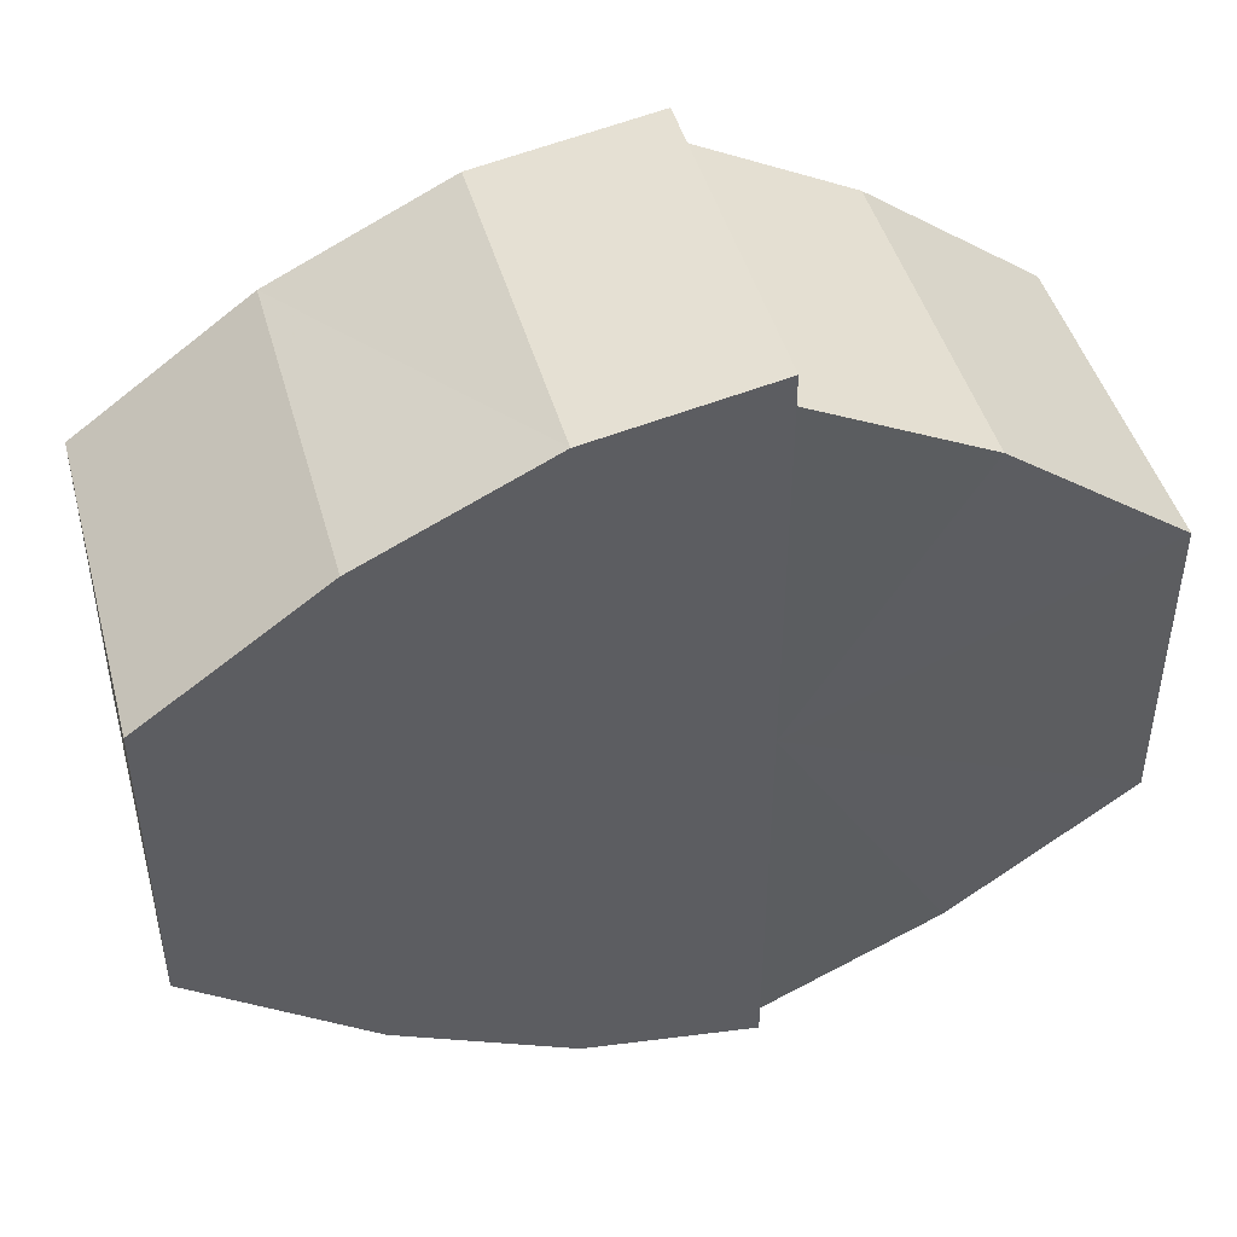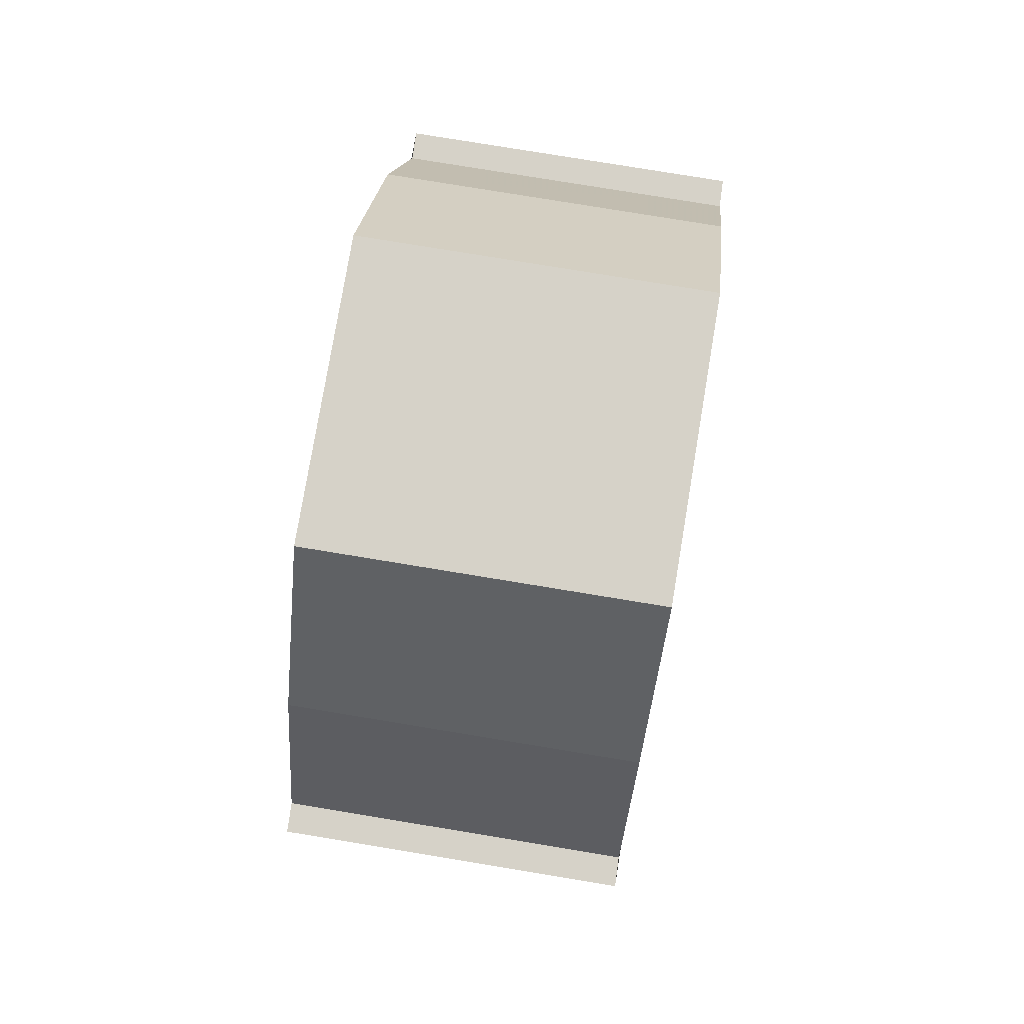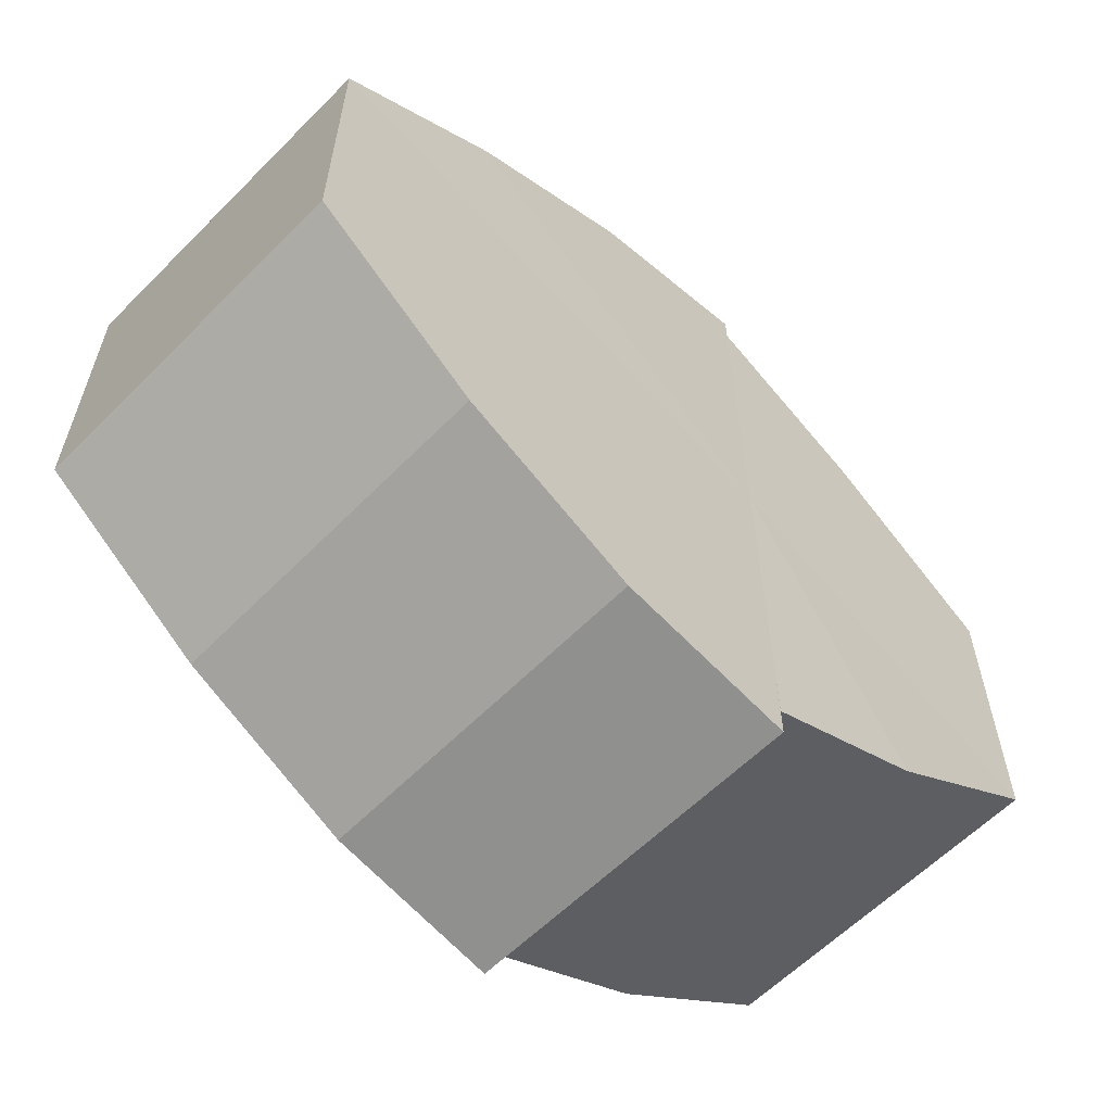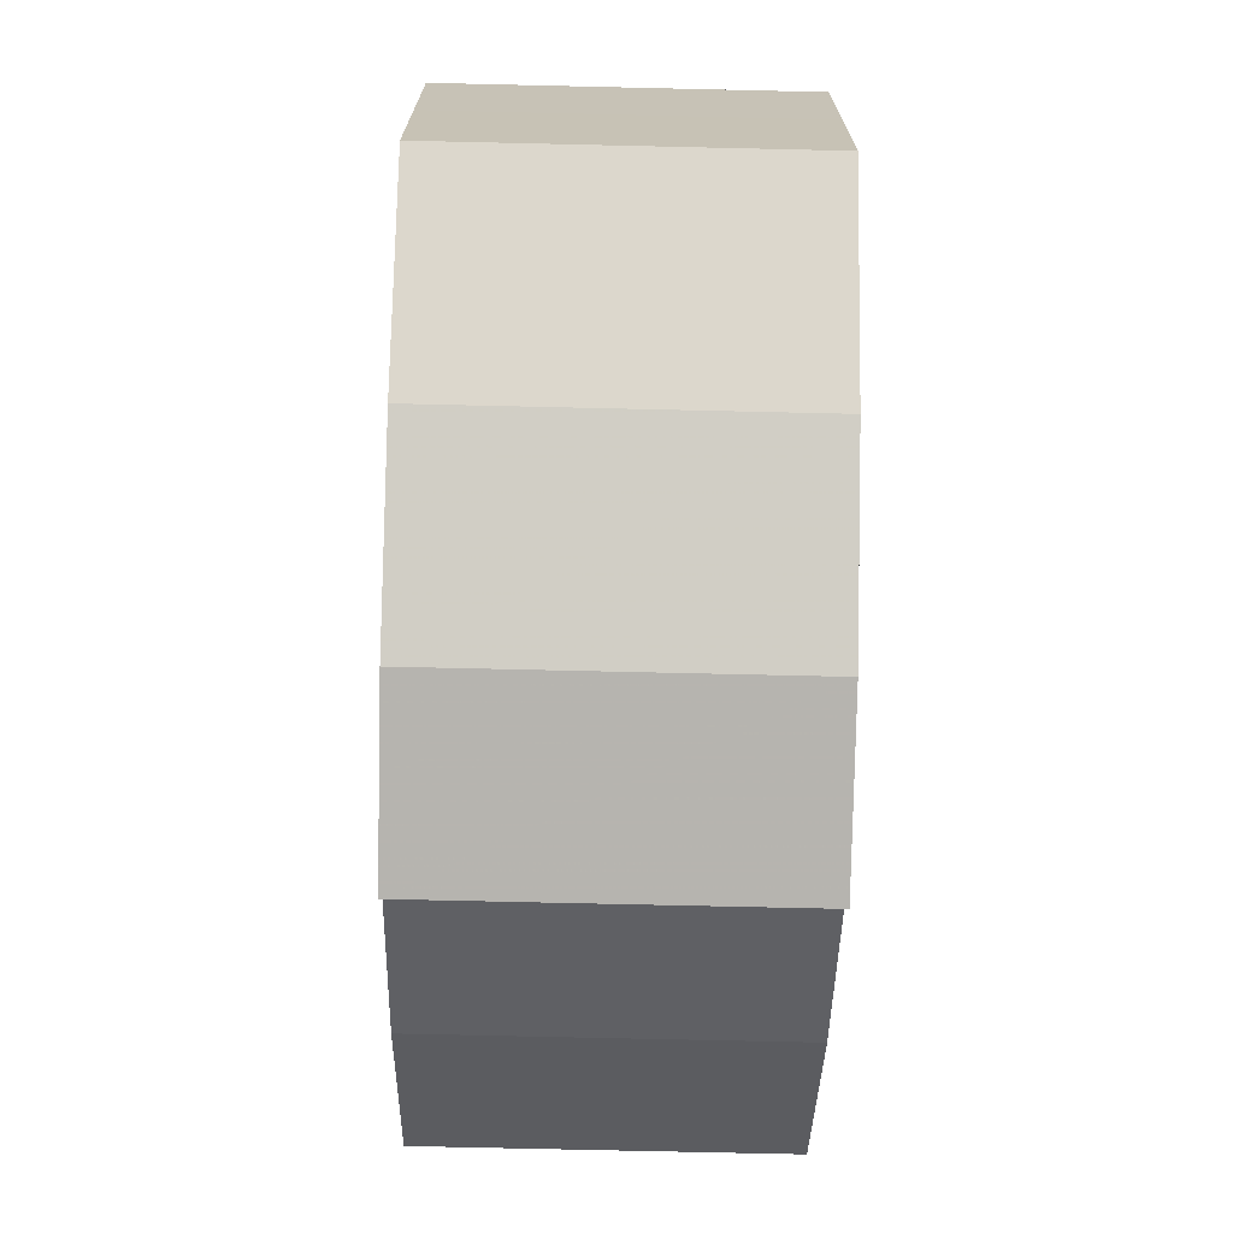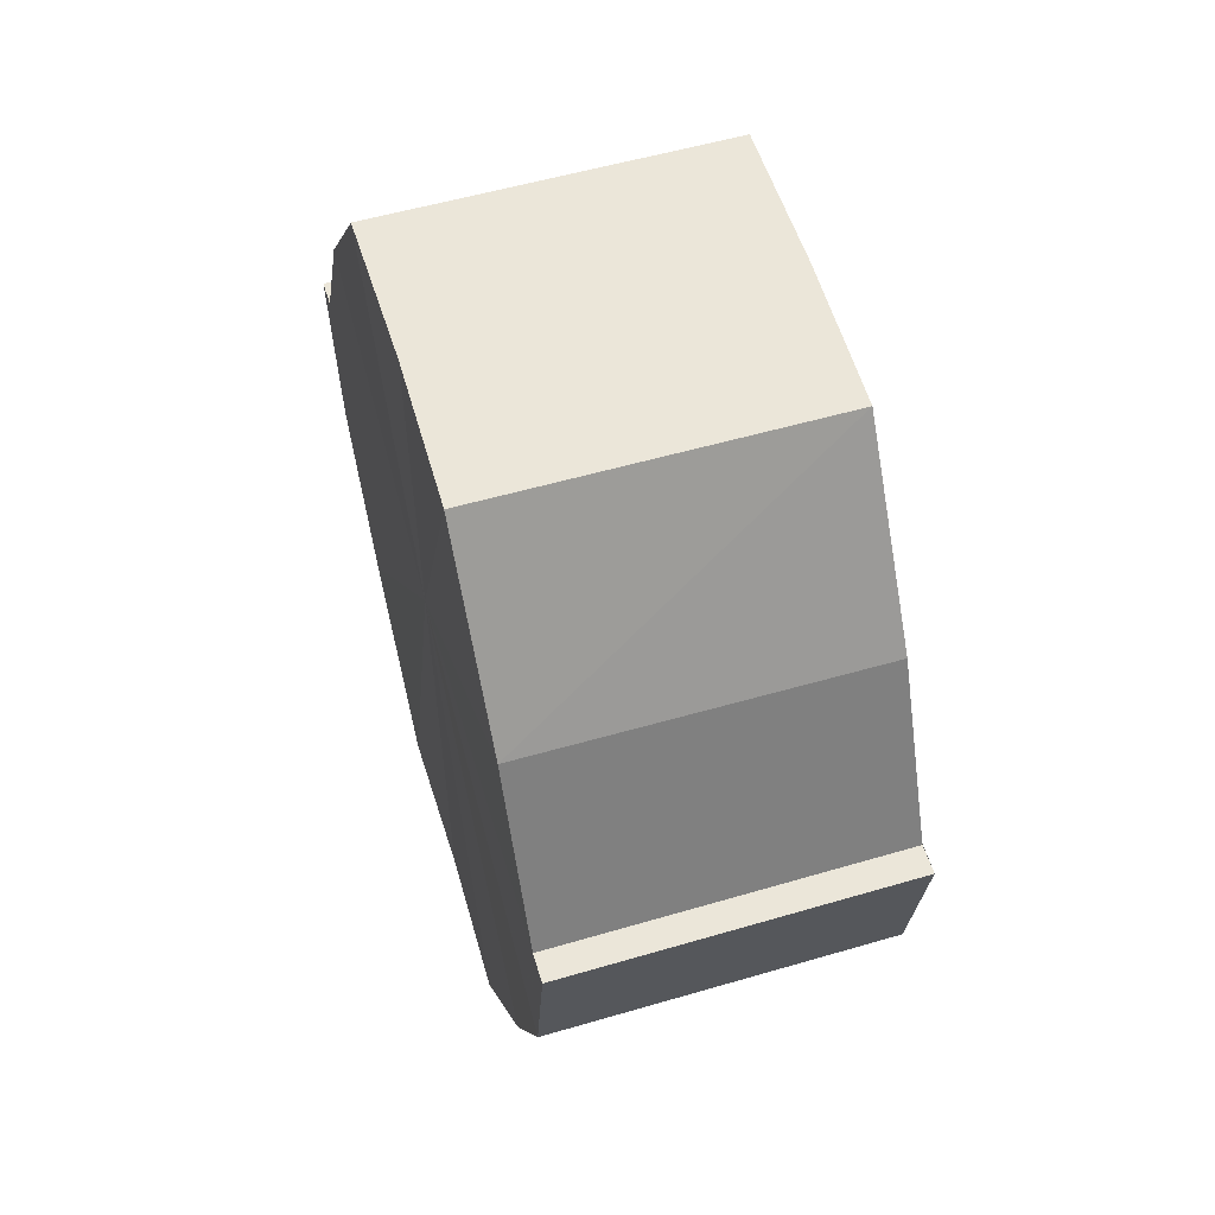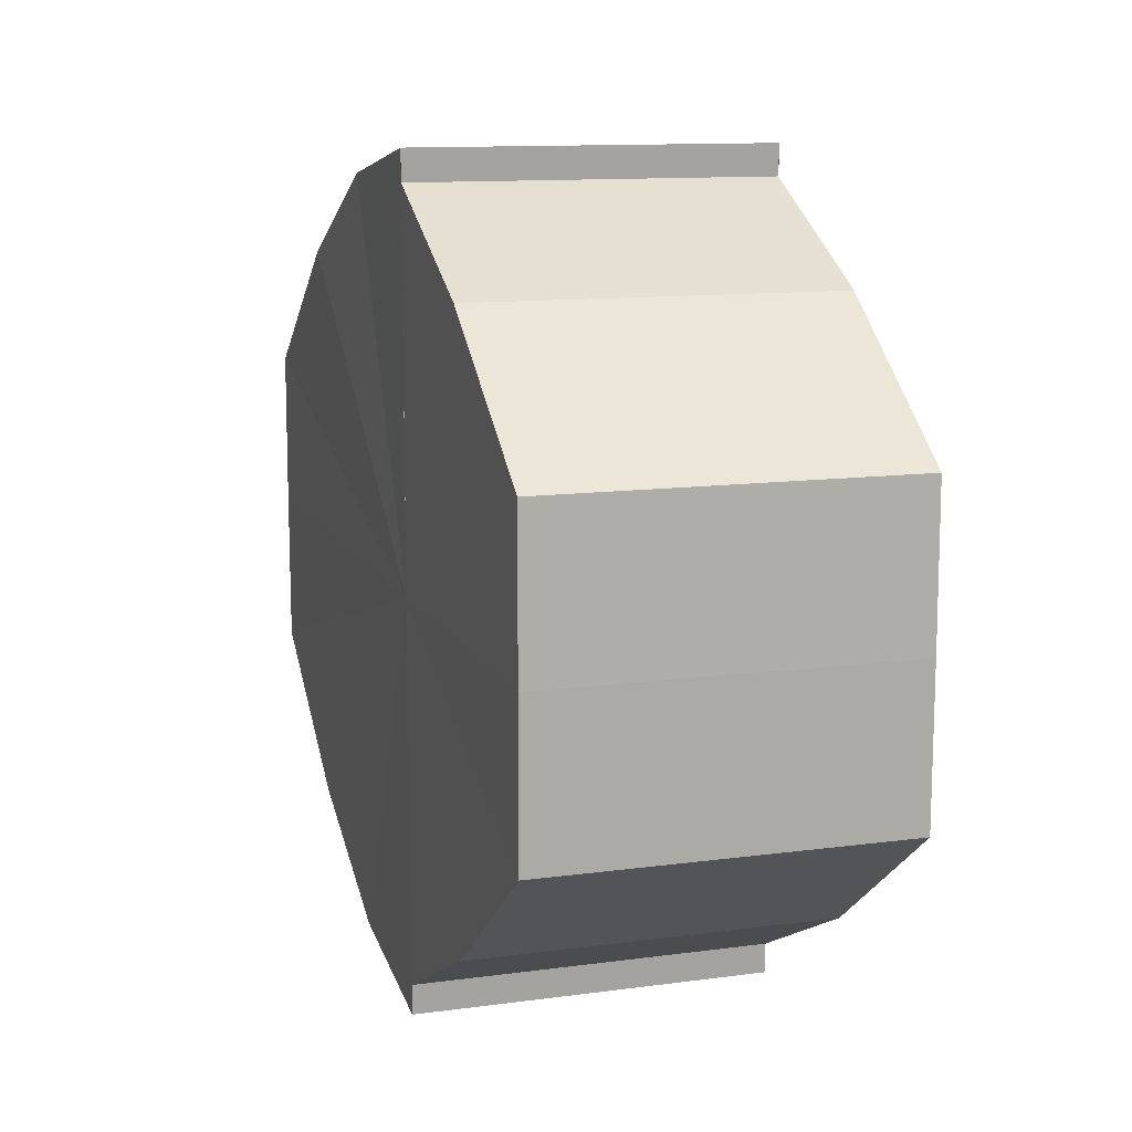
<metadata>
{"format":"obj","ext":"obj","renderer":"f3d","projection":"perspective","resolution":1024,"background":"white","views":[{"elev":45.2,"azim":75.0,"up":"+Z"},{"elev":78.4,"azim":9.4,"up":"+Y"},{"elev":-60.1,"azim":46.1,"up":"+Z"},{"elev":-70.9,"azim":-1.3,"up":"+Z"},{"elev":57.1,"azim":-16.8,"up":"+Y"},{"elev":11.9,"azim":162.3,"up":"+Z"}]}
</metadata>
<code>
o 20953
v 2218 1873 9.017
v 2218 1873 9.025
v 2218 1873 9.017
v 2218 1873 9.033
v 2218 1873 9.025
v 2218 1873 9.038
v 2218 1873 9.033
v 2218 1873 9.008
v 2218 1873 9.008
v 2218 1873 9.001
v 2218 1873 9.001
v 2218 1873 8.996
v 2218 1873 8.996
v 2218 1873 8.994
v 2218 1873 8.996
v 2218 1873 8.994
v 2218 1873 8.994
v 2218 1873 9.017
v 2218 1873 9.025
v 2218 1873 9.025
v 2218 1873 9.033
v 2218 1873 9.033
v 2218 1873 9.008
v 2218 1873 9.017
v 2218 1873 9.001
v 2218 1873 9.008
v 2218 1873 8.996
v 2218 1873 9.001
v 2218 1873 9.038
v 2218 1873 9.038
v 2218 1873 9.039
v 2218 1873 9.038
v 2218 1873 9.039
v 2218 1873 9.039
v 2218 1873 9.017
v 2218 1873 9.038
v 2218 1873 9.033
v 2218 1873 9.025
v 2218 1873 9.017
v 2218 1873 9.008
v 2218 1873 9.001
v 2218 1873 8.996
v 2218 1873 8.994
v 2218 1873 8.996
v 2218 1873 8.994
v 2218 1873 9.001
v 2218 1873 8.996
v 2218 1873 9.008
v 2218 1873 9.001
v 2218 1873 9.017
v 2218 1873 9.008
v 2218 1873 9.025
v 2218 1873 9.017
v 2218 1873 9.033
v 2218 1873 9.025
v 2218 1873 9.038
v 2218 1873 9.033
v 2218 1873 9.039
v 2218 1873 9.038
v 2218 1873 9.039
v 2218 1873 9.038
v 2218 1873 9.033
v 2218 1873 9.038
v 2218 1873 9.025
v 2218 1873 9.033
v 2218 1873 9.017
v 2218 1873 9.025
v 2218 1873 9.008
v 2218 1873 9.017
v 2218 1873 9.001
v 2218 1873 9.008
v 2218 1873 8.996
v 2218 1873 9.001
v 2218 1873 8.994
v 2218 1873 8.996
v 2218 1873 9.025
v 2218 1873 9.017
v 2218 1873 9.033
v 2218 1873 9.038
v 2218 1873 9.008
v 2218 1873 9.001
v 2218 1873 8.996
v 2218 1873 9.017
v 2218 1873 9.017
v 2218 1873 9.025
v 2218 1873 9.008
v 2218 1873 9.033
v 2218 1873 9.038
v 2218 1873 9.001
v 2218 1873 8.996
v 2218 1873 8.996
v 2218 1873 8.994
v 2218 1873 9.001
v 2218 1873 9.008
v 2218 1873 9.017
v 2218 1873 9.025
v 2218 1873 9.033
v 2218 1873 9.038
f 1 2 3
f 2 4 5
f 4 6 7
f 8 1 9
f 10 8 11
f 12 10 13
f 14 15 13
f 16 15 17
f 18 19 20
f 20 21 22
f 23 24 18
f 25 26 23
f 27 28 25
f 22 29 30
f 29 31 32
f 32 33 34
f 35 36 33
f 35 37 36
f 35 38 37
f 35 39 38
f 35 40 39
f 35 41 40
f 35 42 41
f 35 43 42
f 44 43 45
f 46 47 44
f 48 49 46
f 50 51 48
f 52 53 50
f 54 55 52
f 56 57 54
f 58 59 56
f 60 61 58
f 61 62 63
f 62 64 65
f 64 66 67
f 66 68 69
f 68 70 71
f 70 72 73
f 72 74 75
f 35 76 77
f 35 78 76
f 35 79 78
f 35 77 80
f 35 80 81
f 35 81 82
f 83 84 85
f 83 86 84
f 83 85 87
f 83 87 88
f 83 89 86
f 83 90 89
f 83 91 92
f 83 93 91
f 83 94 93
f 83 95 94
f 83 96 95
f 83 97 96
f 83 98 97
f 83 34 98

</code>
